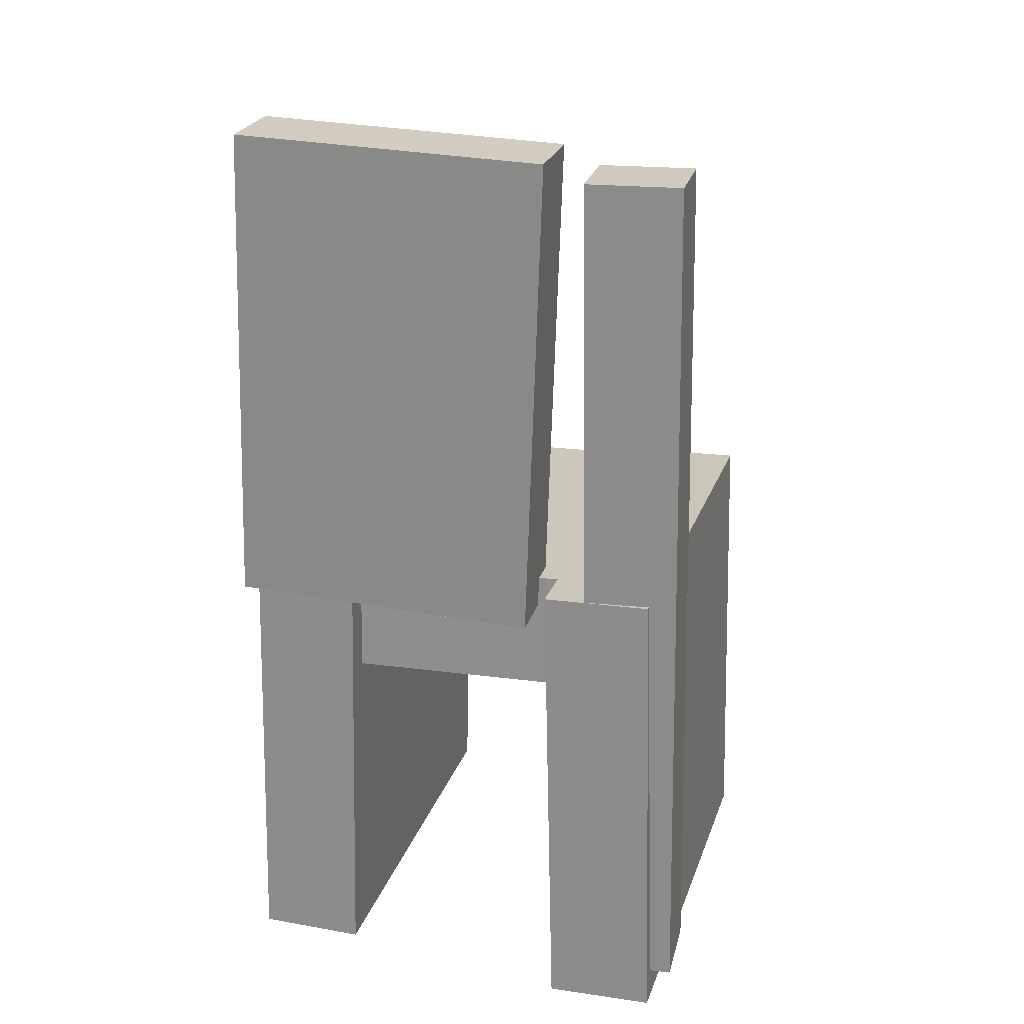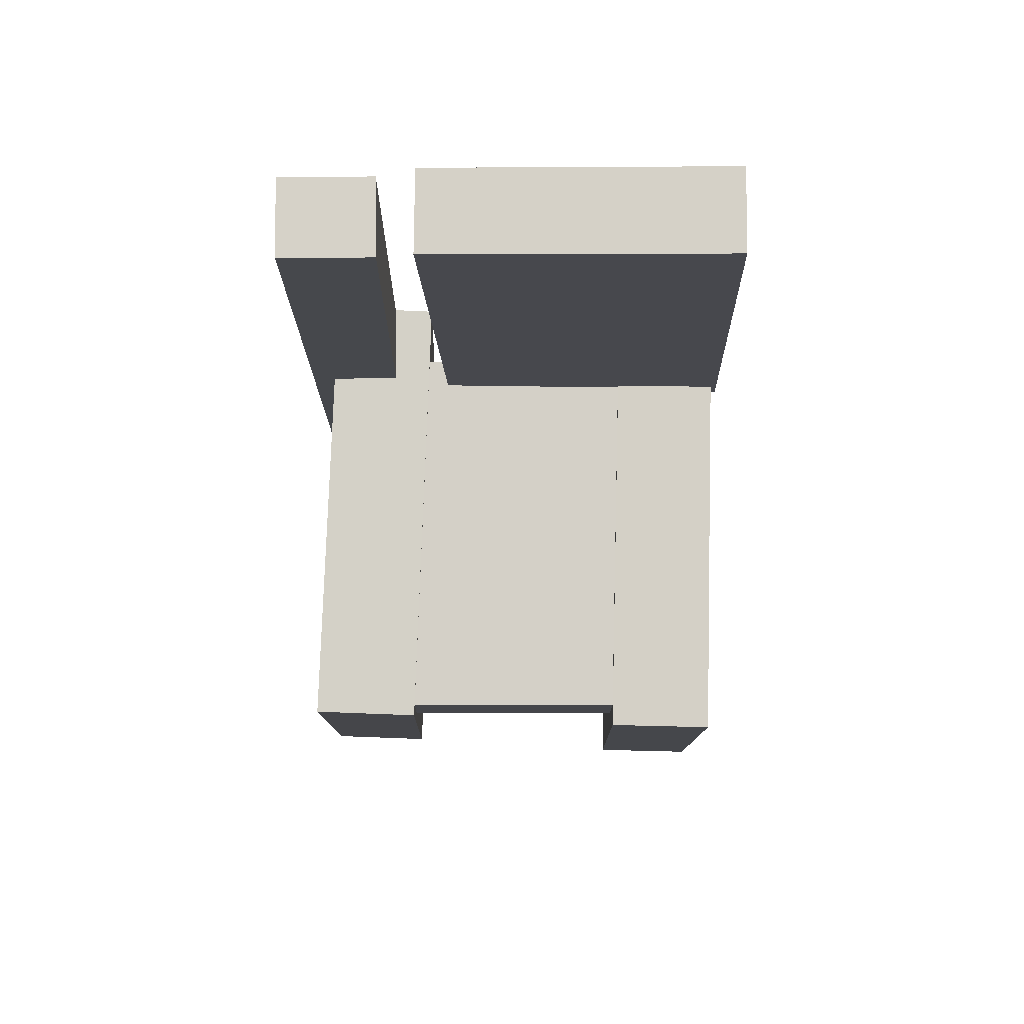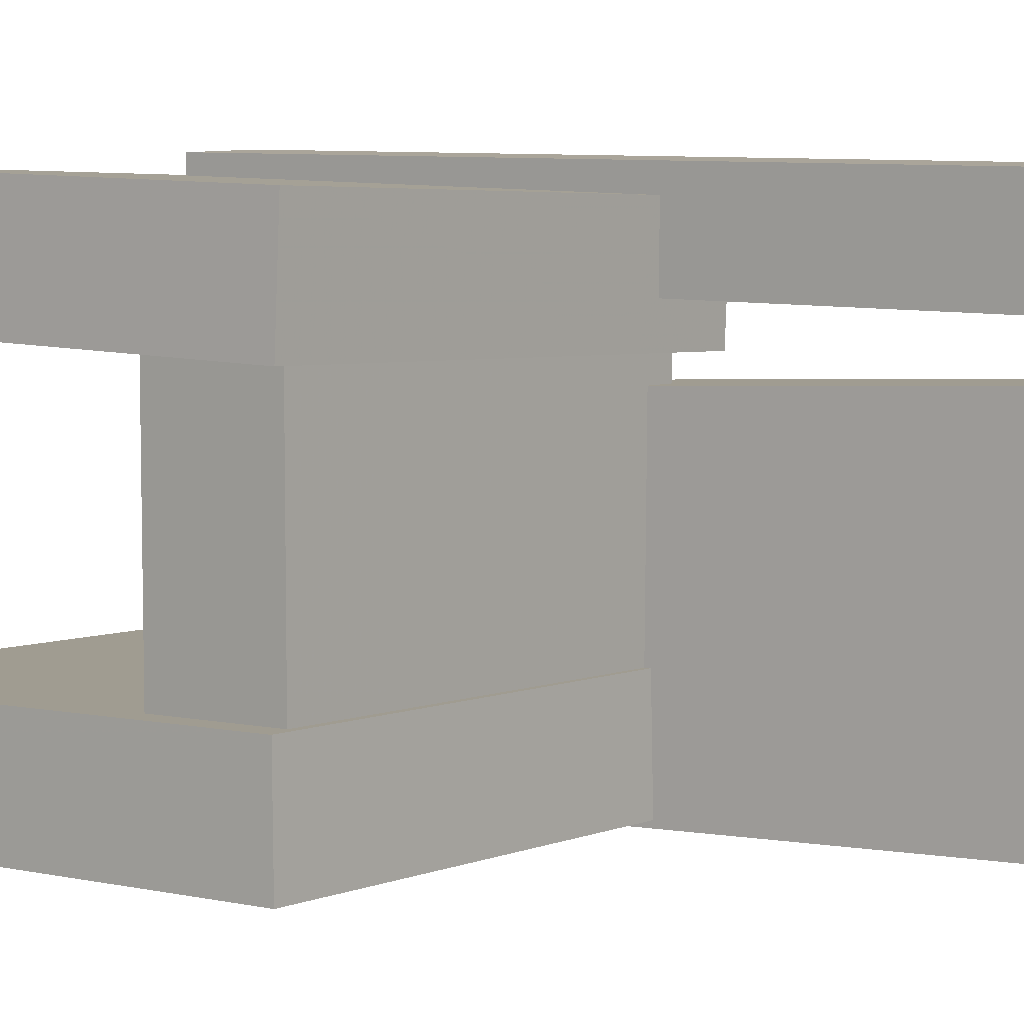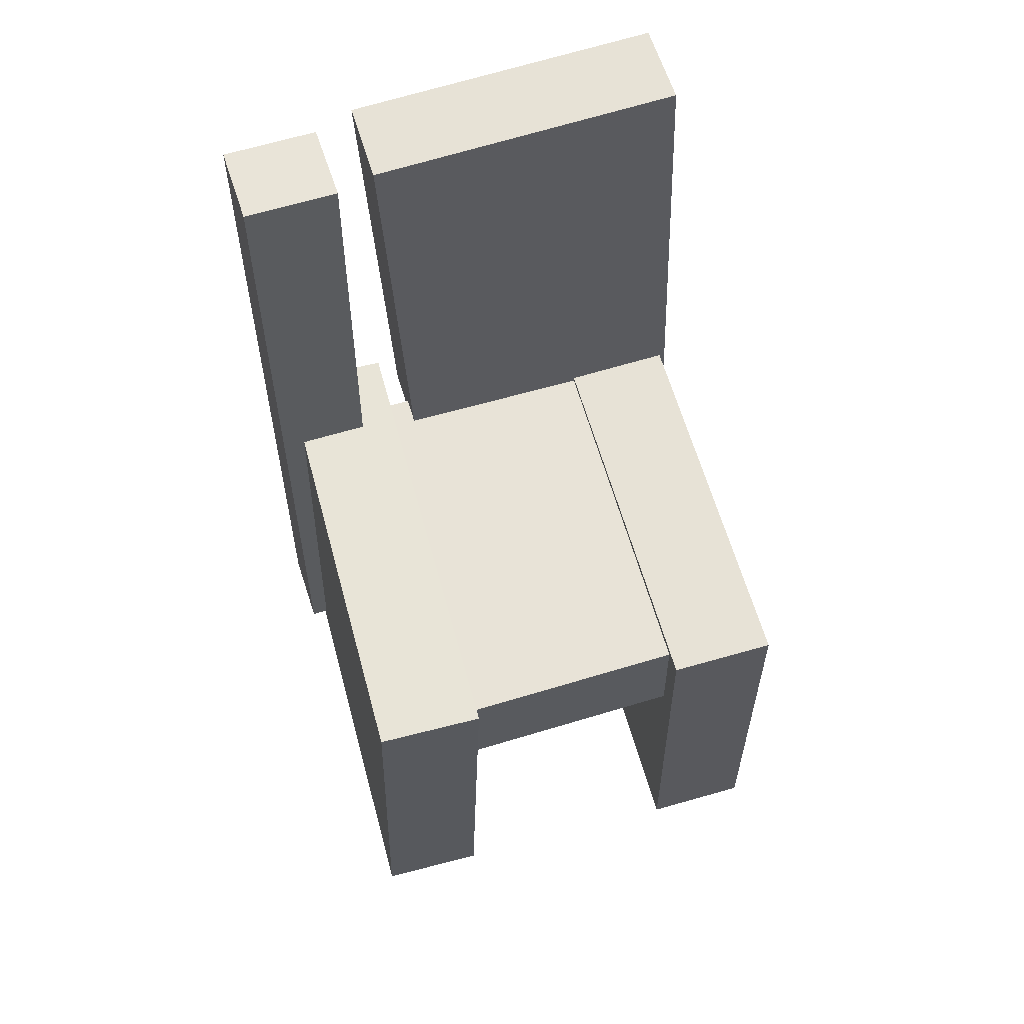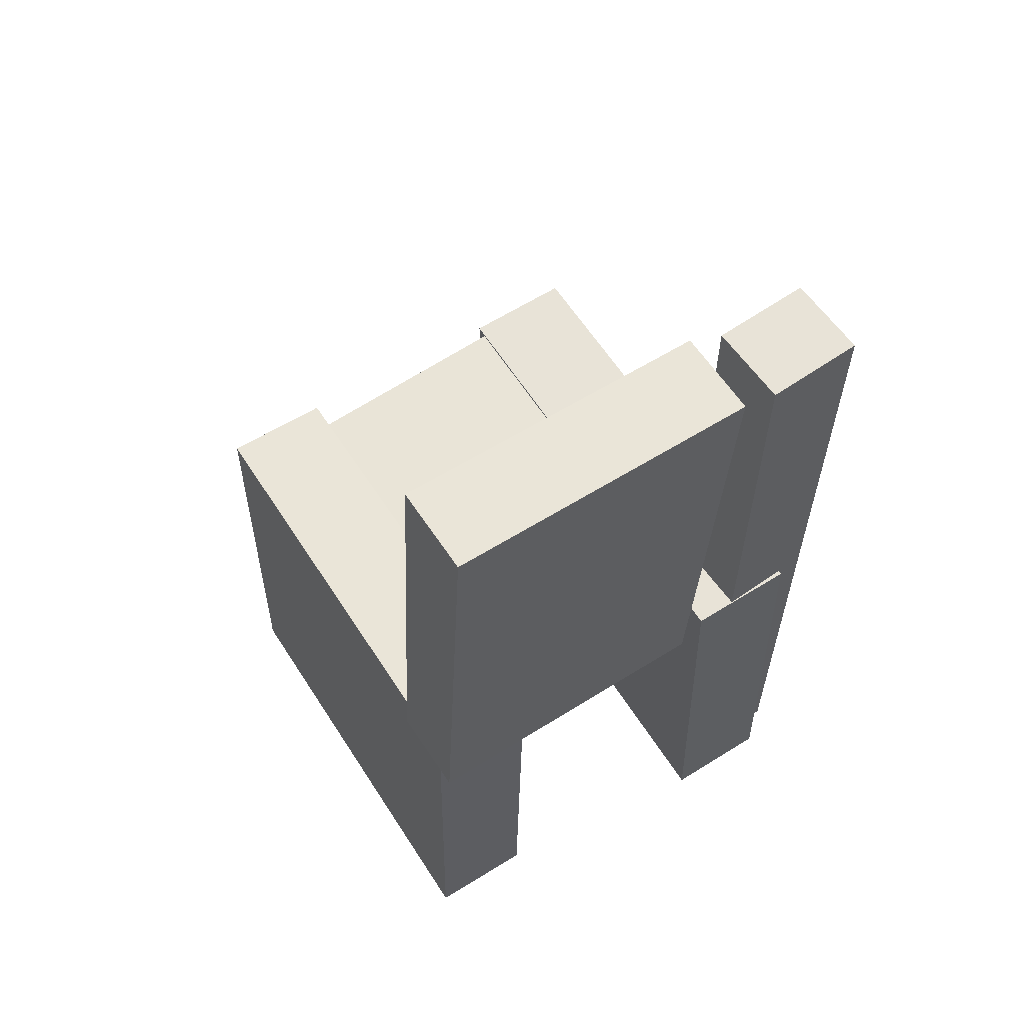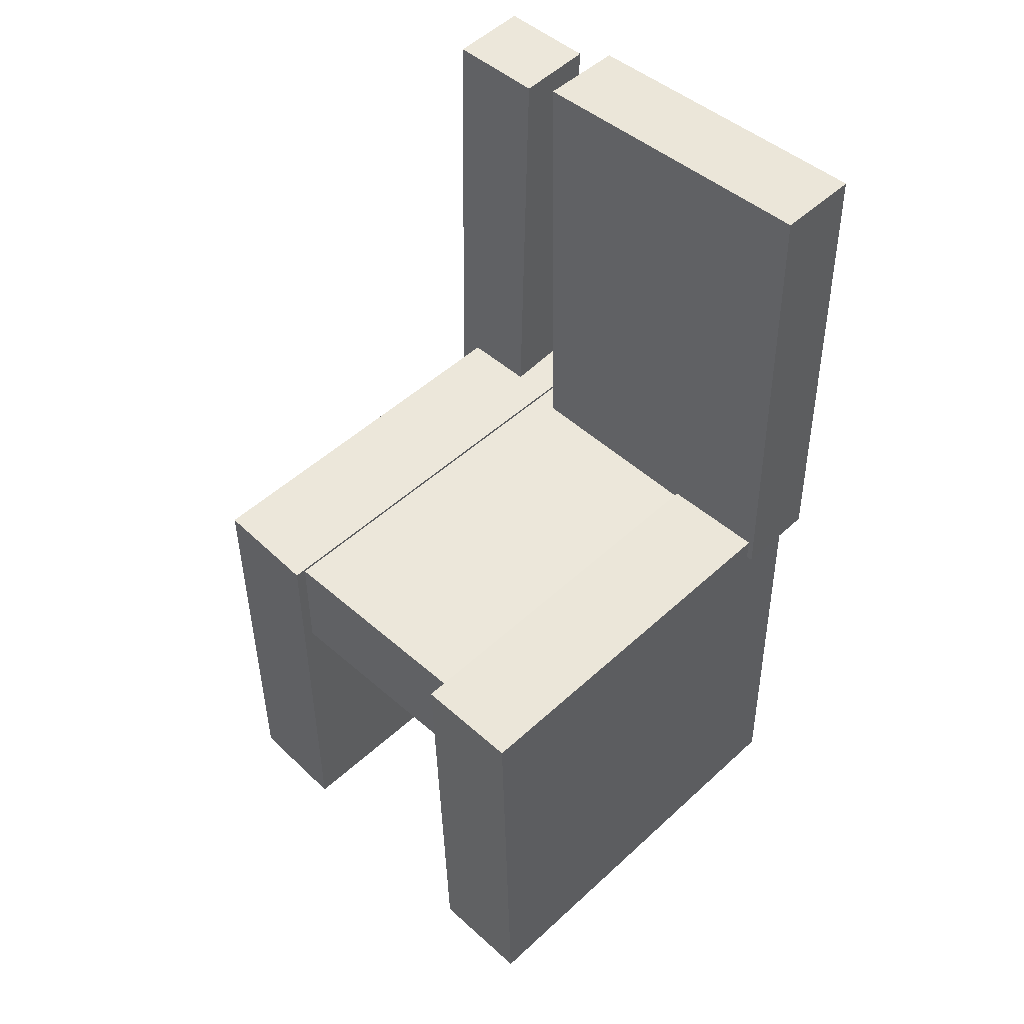
<metadata>
{"format":"obj","ext":"obj","renderer":"f3d","projection":"perspective","resolution":1024,"background":"white","views":[{"elev":22.6,"azim":-75.3,"up":"+Y"},{"elev":79.4,"azim":90.7,"up":"+Y"},{"elev":5.9,"azim":128.0,"up":"+Z"},{"elev":61.8,"azim":73.4,"up":"+Y"},{"elev":60.5,"azim":-123.4,"up":"+Y"},{"elev":50.5,"azim":134.2,"up":"+Y"}]}
</metadata>
<code>
v -0.2143 -0.4111 0.09608
v -0.2165 -0.4086 0.1888
v -0.2088 -0.005941 0.08519
v -0.2109 -0.003418 0.1779
v 0.1859 -0.4163 0.1056
v 0.1838 -0.4138 0.1983
v 0.1915 -0.01118 0.09466
v 0.1893 -0.008655 0.1874
f 1.0 7.0 5.0
f 1.0 3.0 7.0
f 1.0 4.0 3.0
f 1.0 2.0 4.0
f 3.0 8.0 7.0
f 3.0 4.0 8.0
f 5.0 7.0 8.0
f 5.0 8.0 6.0
f 1.0 5.0 6.0
f 1.0 6.0 2.0
f 2.0 6.0 8.0
f 2.0 8.0 4.0
v -0.1741 -0.3919 -0.1659
v -0.1686 -0.3886 -0.1429
v -0.1698 -0.2798 -0.1829
v -0.1643 -0.2766 -0.1599
v -0.15 -0.3936 -0.1713
v -0.1446 -0.3904 -0.1483
v -0.1457 -0.2816 -0.1883
v -0.1403 -0.2783 -0.1654
f 9.0 15.0 13.0
f 9.0 11.0 15.0
f 9.0 12.0 11.0
f 9.0 10.0 12.0
f 11.0 16.0 15.0
f 11.0 12.0 16.0
f 13.0 15.0 16.0
f 13.0 16.0 14.0
f 9.0 13.0 14.0
f 9.0 14.0 10.0
f 10.0 14.0 16.0
f 10.0 16.0 12.0
v -0.207 -0.03737 0.06697
v -0.134 -0.036 0.06682
v -0.2148 0.3798 0.08322
v -0.1418 0.3812 0.08308
v -0.2077 -0.0271 -0.1971
v -0.1348 -0.02573 -0.1972
v -0.2155 0.3901 -0.1808
v -0.1426 0.3914 -0.181
f 17.0 23.0 21.0
f 17.0 19.0 23.0
f 17.0 20.0 19.0
f 17.0 18.0 20.0
f 19.0 24.0 23.0
f 19.0 20.0 24.0
f 21.0 23.0 24.0
f 21.0 24.0 22.0
f 17.0 21.0 22.0
f 17.0 22.0 18.0
f 18.0 22.0 24.0
f 18.0 24.0 20.0
v -0.1867 -0.4019 -0.2006
v -0.1879 -0.4039 -0.1093
v -0.1846 -0.004467 -0.1919
v -0.1858 -0.006443 -0.1007
v 0.1977 -0.4041 -0.1955
v 0.1965 -0.4061 -0.1043
v 0.1998 -0.006636 -0.1869
v 0.1986 -0.008611 -0.09565
f 25.0 31.0 29.0
f 25.0 27.0 31.0
f 25.0 28.0 27.0
f 25.0 26.0 28.0
f 27.0 32.0 31.0
f 27.0 28.0 32.0
f 29.0 31.0 32.0
f 29.0 32.0 30.0
f 25.0 29.0 30.0
f 25.0 30.0 26.0
f 26.0 30.0 32.0
f 26.0 32.0 28.0
v -0.1364 -0.3812 0.1242
v -0.2049 -0.3818 0.1261
v -0.144 0.3659 0.114
v -0.2125 0.3652 0.1159
v -0.1342 -0.38 0.205
v -0.2027 -0.3807 0.2068
v -0.1418 0.367 0.1948
v -0.2103 0.3663 0.1966
f 33.0 39.0 37.0
f 33.0 35.0 39.0
f 33.0 36.0 35.0
f 33.0 34.0 36.0
f 35.0 40.0 39.0
f 35.0 36.0 40.0
f 37.0 39.0 40.0
f 37.0 40.0 38.0
f 33.0 37.0 38.0
f 33.0 38.0 34.0
f 34.0 38.0 40.0
f 34.0 40.0 36.0
v -0.162 -0.01195 -0.1757
v -0.1633 -0.1165 -0.1746
v -0.1568 -0.008285 0.1772
v -0.1582 -0.1129 0.1783
v 0.1777 -0.0163 -0.1806
v 0.1764 -0.1209 -0.1795
v 0.1828 -0.01263 0.1723
v 0.1815 -0.1172 0.1734
f 41.0 47.0 45.0
f 41.0 43.0 47.0
f 41.0 44.0 43.0
f 41.0 42.0 44.0
f 43.0 48.0 47.0
f 43.0 44.0 48.0
f 45.0 47.0 48.0
f 45.0 48.0 46.0
f 41.0 45.0 46.0
f 41.0 46.0 42.0
f 42.0 46.0 48.0
f 42.0 48.0 44.0

</code>
